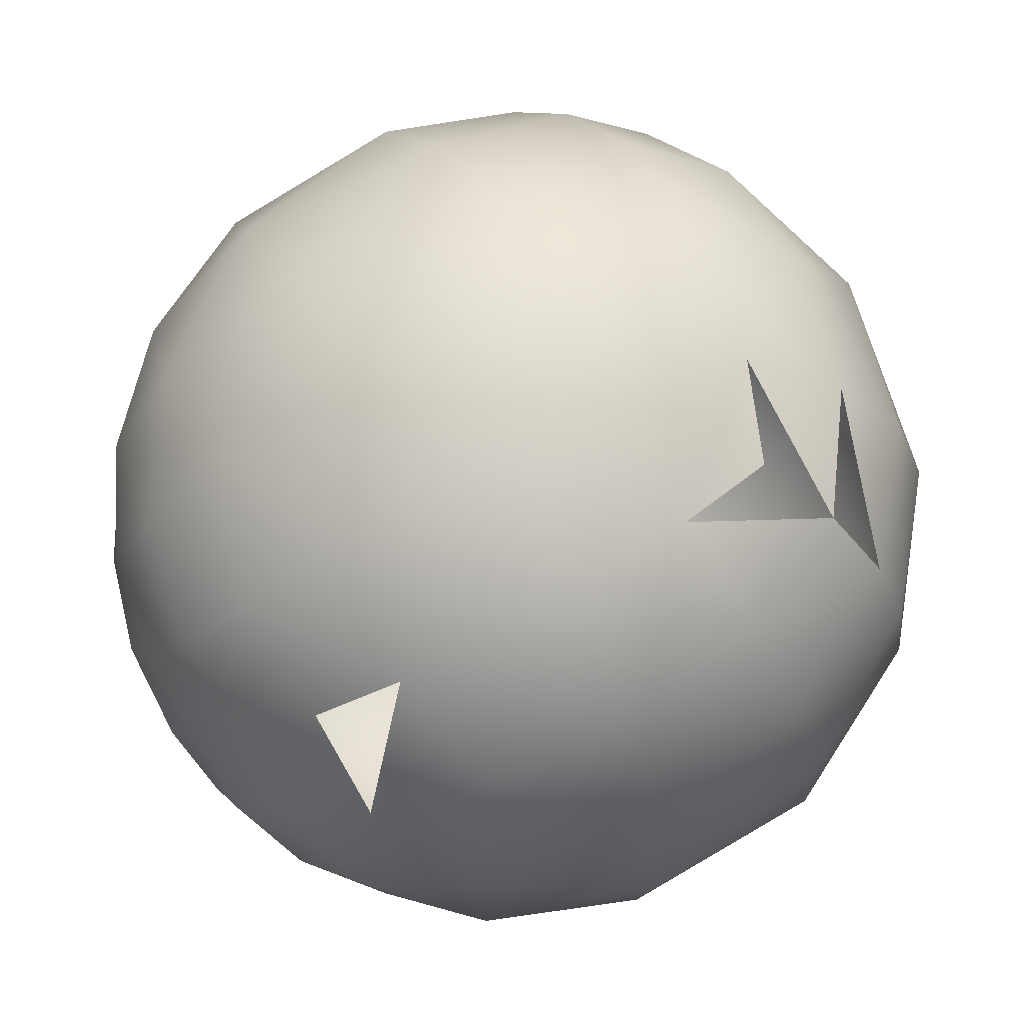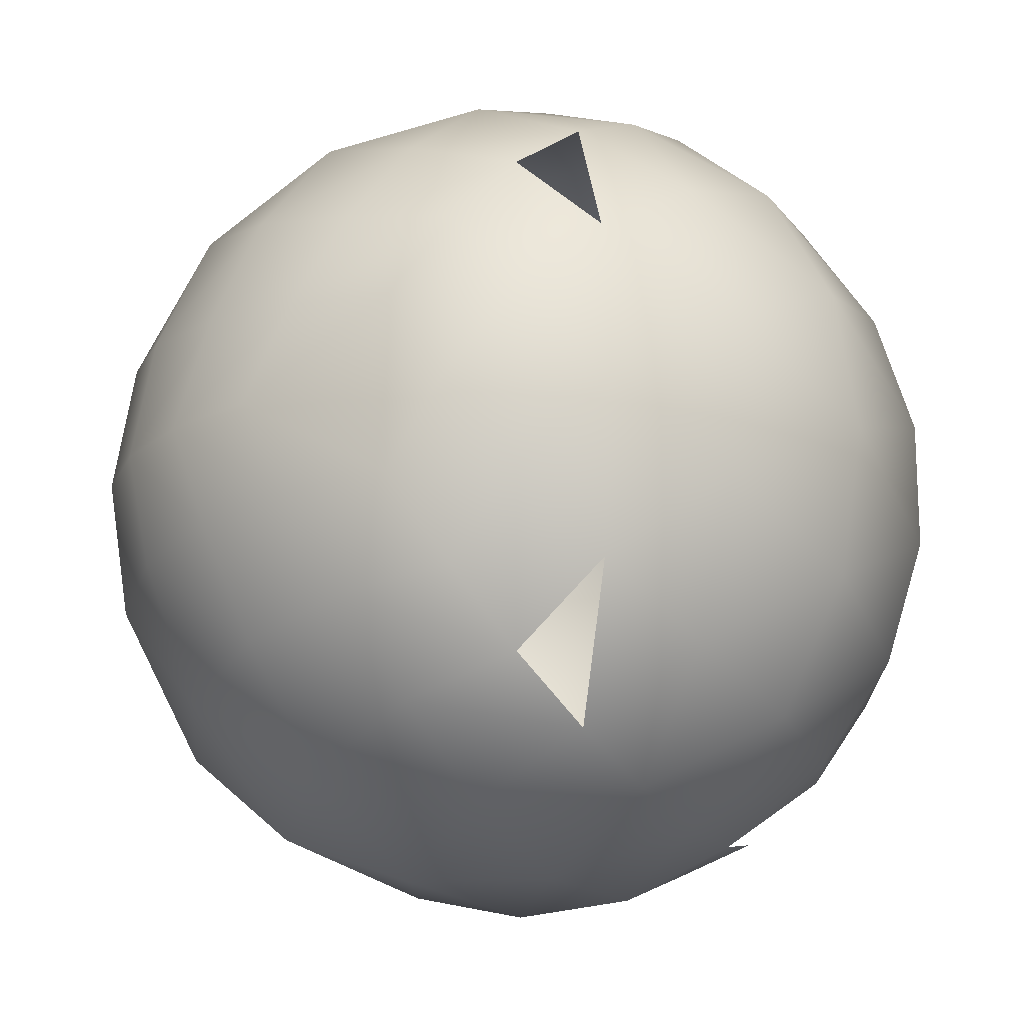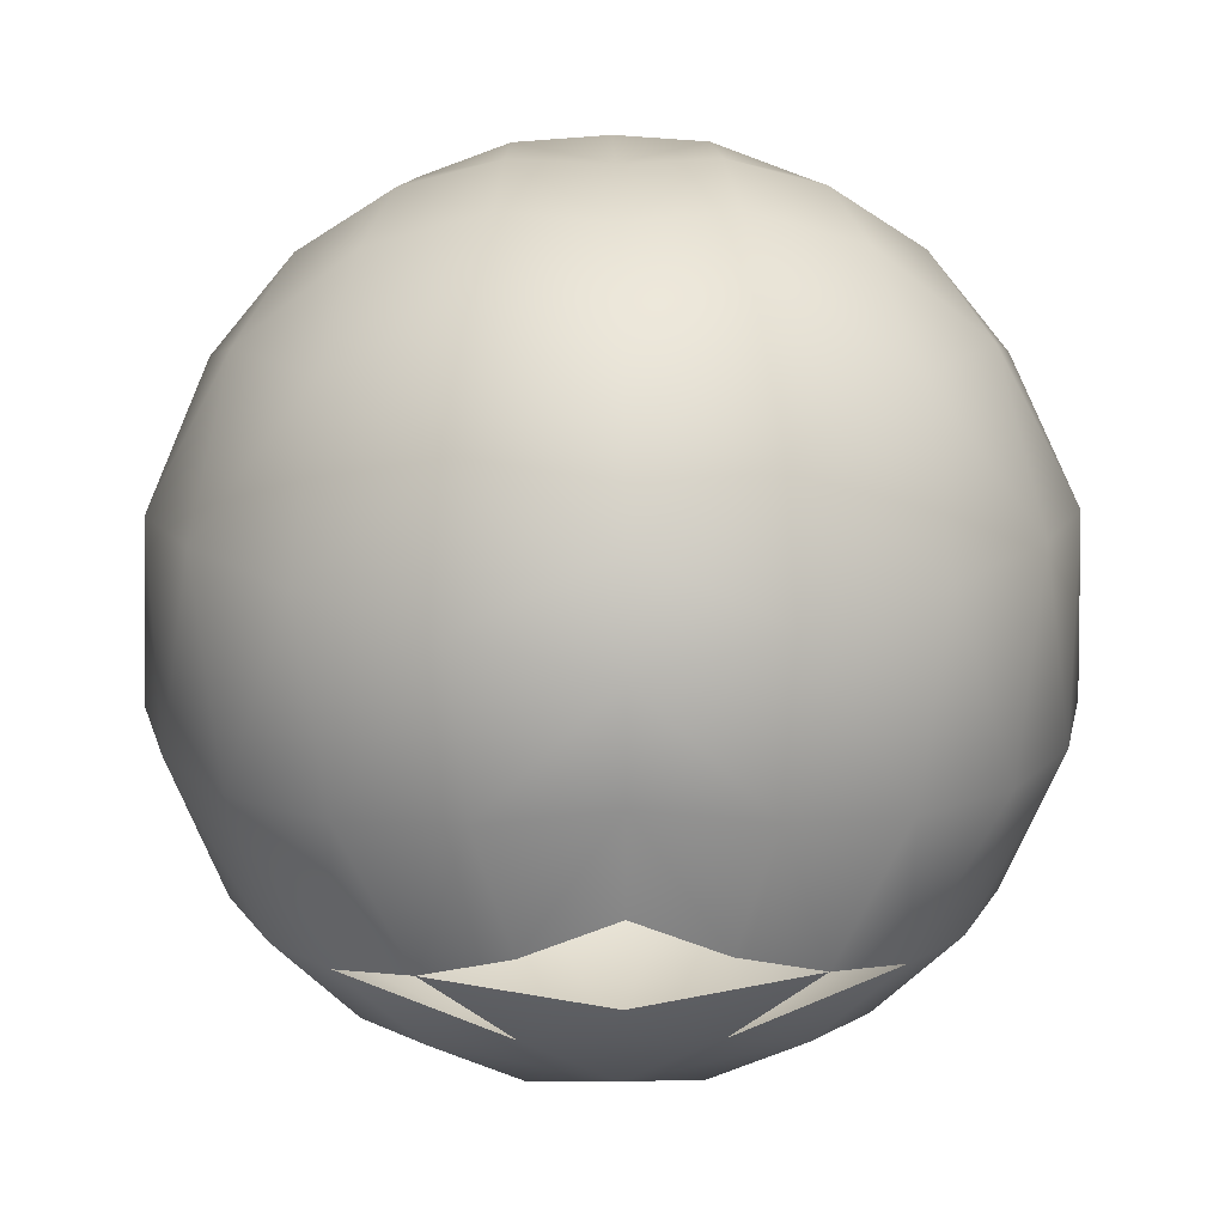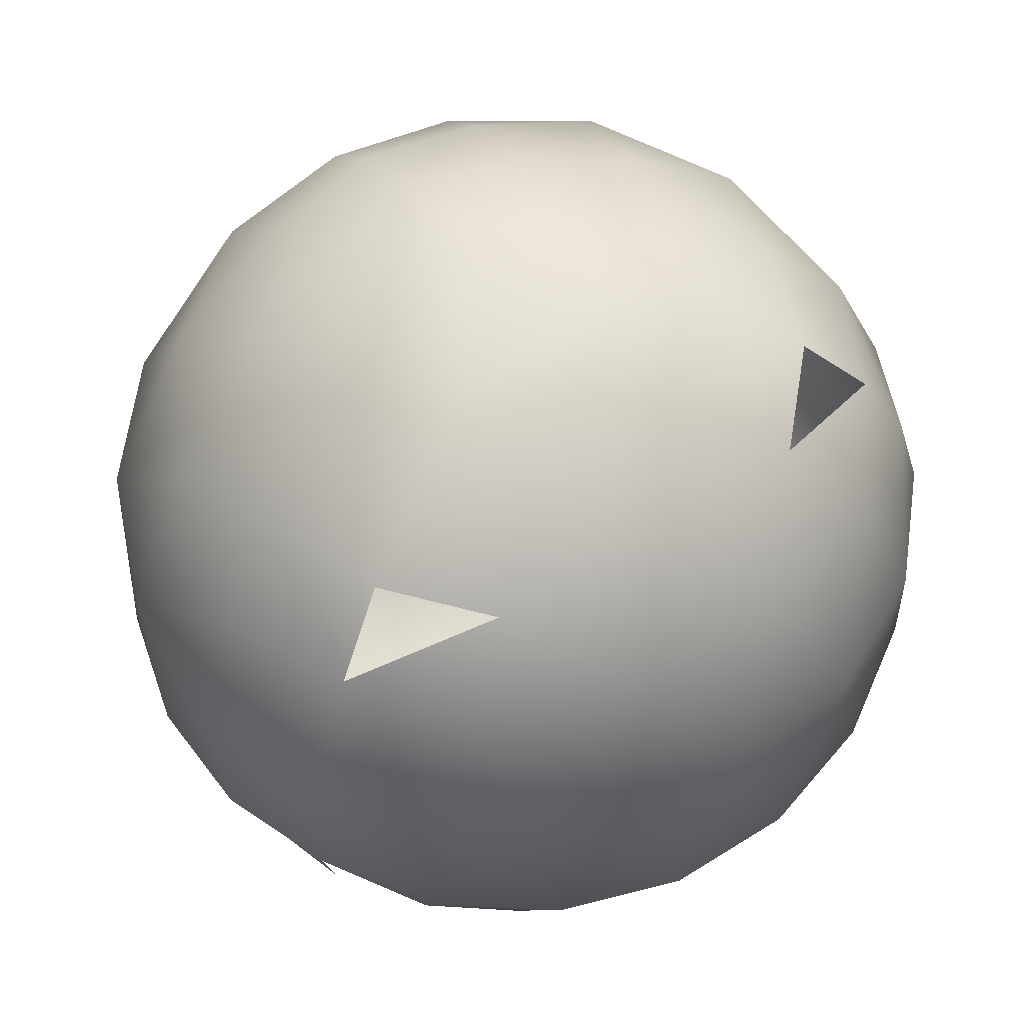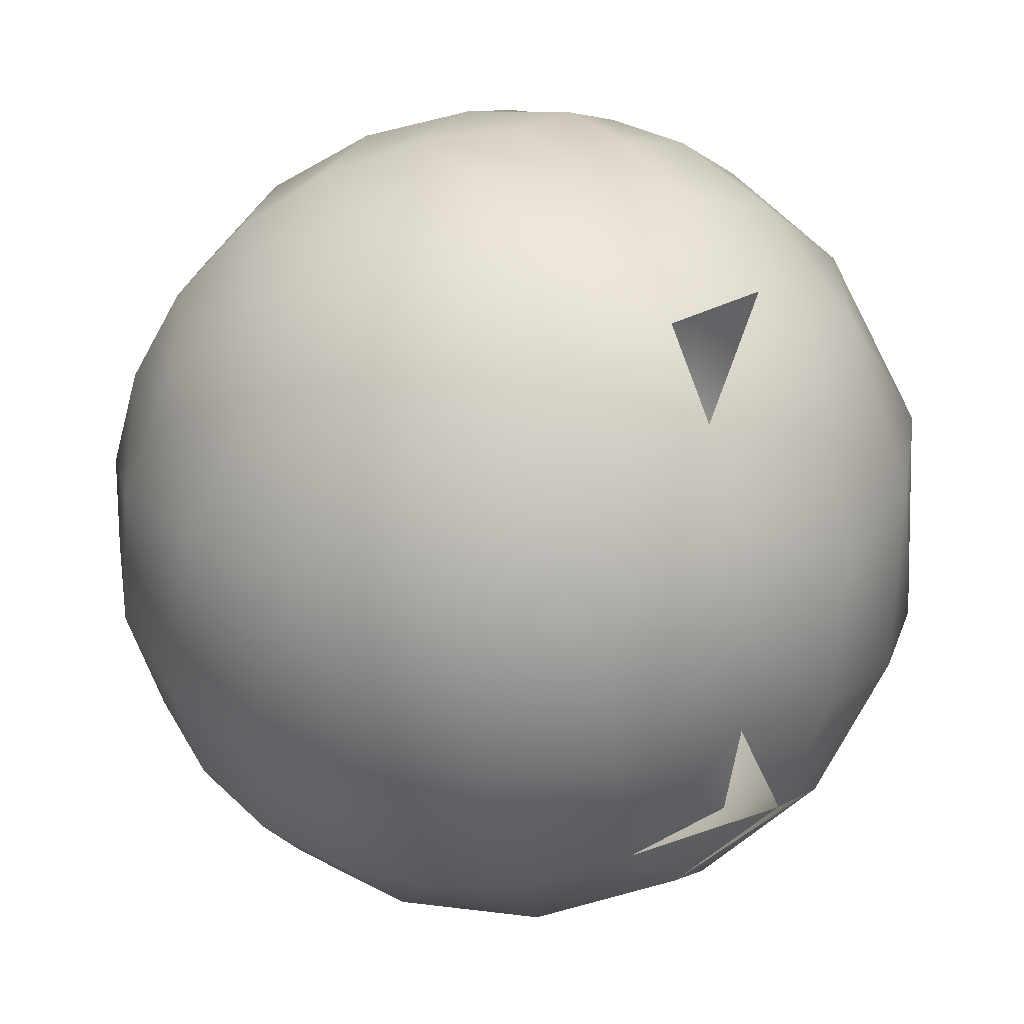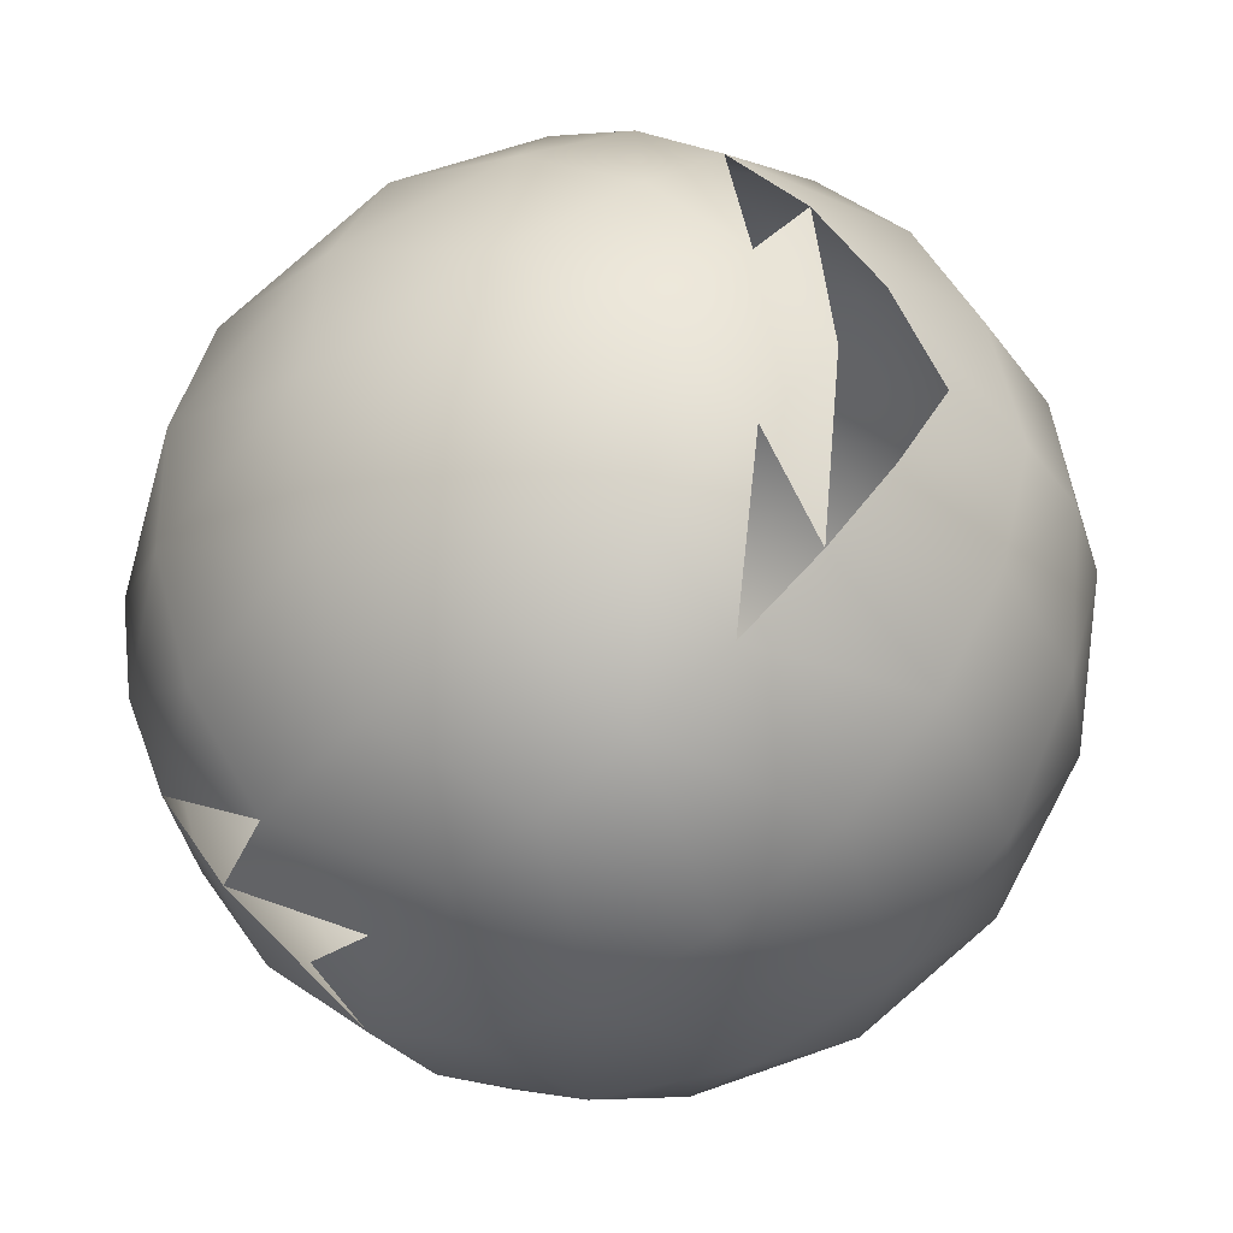
<metadata>
{"format":"obj","ext":"obj","renderer":"f3d","projection":"perspective","resolution":1024,"background":"white","views":[{"elev":68.4,"azim":55.8,"up":"+Y"},{"elev":-17.4,"azim":23.7,"up":"+Y"},{"elev":15.3,"azim":-91.5,"up":"+Z"},{"elev":61.5,"azim":57.4,"up":"+Z"},{"elev":-62.9,"azim":-0.4,"up":"+Y"},{"elev":-33.3,"azim":-148.7,"up":"+Y"}]}
</metadata>
<code>
o mesh8/mesh8-geometry#mesh8-geometry
v 0.3005 0.1671 0.04529
v 0.3121 0.1604 0.04529
v 0.3082 0.1671 0.04621
v 0.3042 0.1601 0.04517
v 0.3121 0.1738 0.04529
v 0.2933 0.1671 0.04257
v 0.3157 0.1542 0.04257
v 0.3164 0.1671 0.04517
v 0.3042 0.1741 0.04517
v 0.2962 0.1594 0.0429
v 0.3075 0.1528 0.0429
v 0.3157 0.18 0.04257
v 0.2869 0.1671 0.03822
v 0.2962 0.1748 0.0429
v 0.3189 0.1486 0.03822
v 0.3209 0.1606 0.0429
v 0.3209 0.1736 0.0429
v 0.3075 0.1814 0.0429
v 0.2888 0.1583 0.03823
v 0.2989 0.1509 0.04025
v 0.3103 0.1459 0.03823
v 0.3189 0.1856 0.03822
v 0.2817 0.1671 0.03248
v 0.2888 0.1759 0.03823
v 0.2989 0.1833 0.04025
v 0.3215 0.1441 0.03248
v 0.3256 0.1547 0.03823
v 0.327 0.1671 0.04025
v 0.3256 0.1795 0.03823
v 0.3103 0.1883 0.03823
v 0.2825 0.1571 0.03079
v 0.2905 0.1485 0.03353
v 0.301 0.1424 0.03353
v 0.3124 0.1398 0.03079
v 0.3215 0.1901 0.03248
v 0.278 0.1671 0.02568
v 0.2825 0.1771 0.03079
v 0.2905 0.1857 0.03353
v 0.301 0.1918 0.03353
v 0.3233 0.1409 0.02568
v 0.3333 0.1611 0.03353
v 0.3333 0.1731 0.03353
v 0.3124 0.1944 0.03079
v 0.284 0.1471 0.02191
v 0.2783 0.1565 0.02045
v 0.2926 0.14 0.02242
v 0.303 0.1361 0.02191
v 0.3298 0.1498 0.03079
v 0.314 0.1359 0.02045
v 0.3298 0.1844 0.03079
v 0.3233 0.1932 0.02568
v 0.2761 0.1671 0.0182
v 0.2783 0.1777 0.02045
v 0.284 0.1871 0.02191
v 0.2926 0.1942 0.02242
v 0.303 0.1981 0.02191
v 0.3324 0.1465 0.02045
v 0.3243 0.1392 0.0182
v 0.3377 0.1562 0.02191
v 0.3395 0.1671 0.02242
v 0.3377 0.178 0.02191
v 0.314 0.1983 0.02045
v 0.2883 0.1422 0.007356
v 0.2818 0.1492 0.007913
v 0.2775 0.1577 0.008979
v 0.2967 0.1374 0.007356
v 0.306 0.1352 0.007913
v 0.3155 0.1358 0.008979
v 0.3324 0.1877 0.02045
v 0.3243 0.195 0.0182
v 0.2759 0.1671 0.01046
v 0.2775 0.1765 0.008979
v 0.2818 0.185 0.007913
v 0.2883 0.192 0.007356
v 0.2967 0.1968 0.007356
v 0.306 0.199 0.007913
v 0.337 0.1531 0.007913
v 0.3317 0.1452 0.008979
v 0.3244 0.1391 0.01046
v 0.3397 0.1623 0.007356
v 0.3397 0.1719 0.007356
v 0.337 0.1811 0.007913
v 0.3155 0.1984 0.008979
v 0.2887 0.1486 -0.00448
v 0.295 0.1441 -0.005012
v 0.2835 0.1542 -0.002914
v 0.2798 0.1604 -0.000402
v 0.302 0.1409 -0.00448
v 0.3094 0.1392 -0.002914
v 0.3167 0.1391 -0.000402
v 0.3317 0.189 0.008979
v 0.3244 0.1951 0.01046
v 0.2798 0.1738 -0.000402
v 0.2776 0.1671 0.002912
v 0.2835 0.18 -0.002914
v 0.2887 0.1856 -0.00448
v 0.295 0.1901 -0.005012
v 0.302 0.1932 -0.00448
v 0.3094 0.195 -0.002914
v 0.334 0.1594 -0.00448
v 0.3318 0.1522 -0.002914
v 0.3282 0.1458 -0.000402
v 0.3235 0.1406 0.002912
v 0.3347 0.1671 -0.005012
v 0.334 0.1748 -0.00448
v 0.3318 0.182 -0.002914
v 0.3167 0.1951 -0.000402
v 0.2909 0.1547 -0.01076
v 0.2993 0.1498 -0.01227
v 0.31 0.1465 -0.0113
v 0.3205 0.1452 -0.0068
v 0.3282 0.1884 -0.000402
v 0.3235 0.1936 0.002912
v 0.285 0.1606 -0.007962
v 0.2909 0.1795 -0.01076
v 0.2993 0.1844 -0.01227
v 0.31 0.1877 -0.0113
v 0.3205 0.189 -0.0068
v 0.3247 0.1623 -0.01381
v 0.3233 0.1531 -0.01141
v 0.3247 0.1719 -0.01381
v 0.3233 0.1811 -0.01141
v 0.2979 0.1611 -0.01645
v 0.2895 0.1671 -0.01278
v 0.3103 0.1562 -0.01676
v 0.285 0.1736 -0.007962
v 0.2979 0.1731 -0.01645
v 0.3103 0.178 -0.01676
v 0.3105 0.1671 -0.01866
v 0.2813 0.1671 -0.004414
f 1 2 3
f 1 4 2
f 5 3 2
f 5 1 3
f 6 4 1
f 2 4 7
f 5 2 8
f 9 1 5
f 6 10 4
f 9 6 1
f 4 11 7
f 8 2 7
f 12 5 8
f 12 9 5
f 13 10 6
f 4 10 11
f 14 6 9
f 7 11 15
f 8 7 16
f 12 8 17
f 18 9 12
f 13 19 10
f 14 13 6
f 10 20 11
f 18 14 9
f 11 21 15
f 16 7 15
f 17 8 16
f 22 12 17
f 22 18 12
f 23 19 13
f 10 19 20
f 24 13 14
f 11 20 21
f 25 14 18
f 26 15 21
f 16 15 27
f 17 16 28
f 22 17 29
f 30 18 22
f 31 19 23
f 23 13 24
f 19 32 20
f 25 24 14
f 20 33 21
f 30 25 18
f 26 21 34
f 28 16 27
f 29 17 28
f 35 30 22
f 31 32 19
f 36 31 23
f 37 23 24
f 20 32 33
f 38 24 25
f 34 21 33
f 39 25 30
f 40 26 34
f 28 27 41
f 29 28 42
f 35 43 30
f 44 32 31
f 45 31 36
f 36 23 37
f 37 24 38
f 33 32 46
f 39 38 25
f 34 33 47
f 43 39 30
f 48 26 40
f 40 34 49
f 48 41 27
f 41 42 28
f 50 29 42
f 51 43 35
f 46 32 44
f 45 44 31
f 52 45 36
f 53 36 37
f 54 37 38
f 47 33 46
f 39 55 38
f 49 34 47
f 43 56 39
f 27 26 48
f 57 48 40
f 58 40 49
f 59 41 48
f 60 42 41
f 35 29 50
f 61 50 42
f 51 62 43
f 50 51 35
f 46 44 63
f 64 44 45
f 65 45 52
f 52 36 53
f 53 37 54
f 55 54 38
f 47 46 66
f 56 55 39
f 49 47 67
f 62 56 43
f 57 59 48
f 57 40 58
f 58 49 68
f 59 60 41
f 61 42 60
f 69 50 61
f 70 62 51
f 69 51 50
f 63 44 64
f 66 46 63
f 64 45 65
f 65 52 71
f 72 52 53
f 73 53 54
f 55 74 54
f 67 47 66
f 56 75 55
f 68 49 67
f 62 76 56
f 77 59 57
f 57 58 78
f 79 58 68
f 80 60 59
f 81 61 60
f 82 69 61
f 70 83 62
f 69 70 51
f 84 63 64
f 66 63 85
f 86 64 65
f 72 71 52
f 87 65 71
f 73 72 53
f 74 73 54
f 75 74 55
f 67 66 88
f 76 75 56
f 68 67 89
f 83 76 62
f 80 59 77
f 77 57 78
f 78 58 79
f 79 68 90
f 80 81 60
f 81 82 61
f 82 91 69
f 92 83 70
f 69 91 70
f 85 63 84
f 84 64 86
f 88 66 85
f 86 65 87
f 93 71 72
f 87 71 94
f 95 72 73
f 96 73 74
f 75 97 74
f 89 67 88
f 76 98 75
f 90 68 89
f 83 99 76
f 100 80 77
f 101 77 78
f 78 79 102
f 79 90 103
f 104 81 80
f 105 82 81
f 106 91 82
f 92 107 83
f 91 92 70
f 108 85 84
f 109 88 85
f 93 94 71
f 95 93 72
f 96 95 73
f 97 96 74
f 98 97 75
f 110 89 88
f 99 98 76
f 111 90 89
f 107 99 83
f 104 80 100
f 100 77 101
f 101 78 102
f 104 105 81
f 105 106 82
f 106 112 91
f 92 113 107
f 91 112 92
f 108 109 85
f 108 84 114
f 109 110 88
f 97 115 96
f 98 116 97
f 111 89 110
f 117 98 99
f 102 90 111
f 118 99 107
f 104 100 119
f 100 101 120
f 105 104 121
f 106 105 122
f 123 109 108
f 124 108 114
f 125 110 109
f 97 116 115
f 115 126 96
f 98 117 116
f 120 111 110
f 118 117 99
f 112 118 107
f 119 100 120
f 121 104 119
f 120 101 111
f 122 105 121
f 118 106 122
f 123 125 109
f 124 123 108
f 124 114 126
f 125 120 110
f 116 127 115
f 115 124 126
f 117 128 116
f 118 122 117
f 119 120 125
f 121 119 129
f 122 121 128
f 129 125 123
f 127 123 124
f 126 114 130
f 116 128 127
f 115 127 124
f 117 122 128
f 129 119 125
f 128 121 129
f 127 129 123
f 114 86 130
f 126 130 95
f 128 129 127
f 3 2 1
f 2 4 1
f 2 3 5
f 3 1 5
f 1 4 6
f 7 4 2
f 8 2 5
f 5 1 9
f 4 10 6
f 1 6 9
f 7 11 4
f 7 2 8
f 8 5 12
f 5 9 12
f 6 10 13
f 11 10 4
f 9 6 14
f 15 11 7
f 16 7 8
f 17 8 12
f 12 9 18
f 10 19 13
f 6 13 14
f 11 20 10
f 9 14 18
f 15 21 11
f 15 7 16
f 16 8 17
f 17 12 22
f 12 18 22
f 13 19 23
f 20 19 10
f 14 13 24
f 21 20 11
f 18 14 25
f 21 15 26
f 27 15 16
f 28 16 17
f 29 17 22
f 22 18 30
f 23 19 31
f 24 13 23
f 20 32 19
f 14 24 25
f 21 33 20
f 18 25 30
f 34 21 26
f 27 16 28
f 28 17 29
f 22 30 35
f 19 32 31
f 23 31 36
f 24 23 37
f 33 32 20
f 25 24 38
f 33 21 34
f 30 25 39
f 34 26 40
f 41 27 28
f 42 28 29
f 30 43 35
f 31 32 44
f 36 31 45
f 37 23 36
f 38 24 37
f 46 32 33
f 25 38 39
f 47 33 34
f 30 39 43
f 40 26 48
f 49 34 40
f 27 41 48
f 28 42 41
f 42 29 50
f 35 43 51
f 44 32 46
f 31 44 45
f 36 45 52
f 37 36 53
f 38 37 54
f 46 33 47
f 38 55 39
f 47 34 49
f 39 56 43
f 48 26 27
f 40 48 57
f 49 40 58
f 48 41 59
f 41 42 60
f 50 29 35
f 42 50 61
f 43 62 51
f 35 51 50
f 63 44 46
f 45 44 64
f 52 45 65
f 53 36 52
f 54 37 53
f 38 54 55
f 66 46 47
f 39 55 56
f 67 47 49
f 43 56 62
f 48 59 57
f 58 40 57
f 68 49 58
f 41 60 59
f 60 42 61
f 61 50 69
f 51 62 70
f 50 51 69
f 64 44 63
f 63 46 66
f 65 45 64
f 71 52 65
f 53 52 72
f 54 53 73
f 54 74 55
f 66 47 67
f 55 75 56
f 67 49 68
f 56 76 62
f 57 59 77
f 78 58 57
f 68 58 79
f 59 60 80
f 60 61 81
f 61 69 82
f 62 83 70
f 51 70 69
f 64 63 84
f 85 63 66
f 65 64 86
f 52 71 72
f 71 65 87
f 53 72 73
f 54 73 74
f 55 74 75
f 88 66 67
f 56 75 76
f 89 67 68
f 62 76 83
f 77 59 80
f 78 57 77
f 79 58 78
f 90 68 79
f 60 81 80
f 61 82 81
f 69 91 82
f 70 83 92
f 70 91 69
f 84 63 85
f 86 64 84
f 85 66 88
f 87 65 86
f 72 71 93
f 94 71 87
f 73 72 95
f 74 73 96
f 74 97 75
f 88 67 89
f 75 98 76
f 89 68 90
f 76 99 83
f 77 80 100
f 78 77 101
f 102 79 78
f 103 90 79
f 80 81 104
f 81 82 105
f 82 91 106
f 83 107 92
f 70 92 91
f 84 85 108
f 85 88 109
f 71 94 93
f 72 93 95
f 73 95 96
f 74 96 97
f 75 97 98
f 88 89 110
f 76 98 99
f 89 90 111
f 83 99 107
f 100 80 104
f 101 77 100
f 102 78 101
f 81 105 104
f 82 106 105
f 91 112 106
f 107 113 92
f 92 112 91
f 85 109 108
f 114 84 108
f 88 110 109
f 96 115 97
f 97 116 98
f 110 89 111
f 99 98 117
f 111 90 102
f 107 99 118
f 119 100 104
f 120 101 100
f 121 104 105
f 122 105 106
f 108 109 123
f 114 108 124
f 109 110 125
f 115 116 97
f 96 126 115
f 116 117 98
f 110 111 120
f 99 117 118
f 107 118 112
f 120 100 119
f 119 104 121
f 111 101 120
f 121 105 122
f 122 106 118
f 109 125 123
f 108 123 124
f 126 114 124
f 110 120 125
f 115 127 116
f 126 124 115
f 116 128 117
f 117 122 118
f 125 120 119
f 129 119 121
f 128 121 122
f 123 125 129
f 124 123 127
f 130 114 126
f 127 128 116
f 124 127 115
f 128 122 117
f 125 119 129
f 129 121 128
f 123 129 127
f 130 86 114
f 95 130 126
f 127 129 128

</code>
